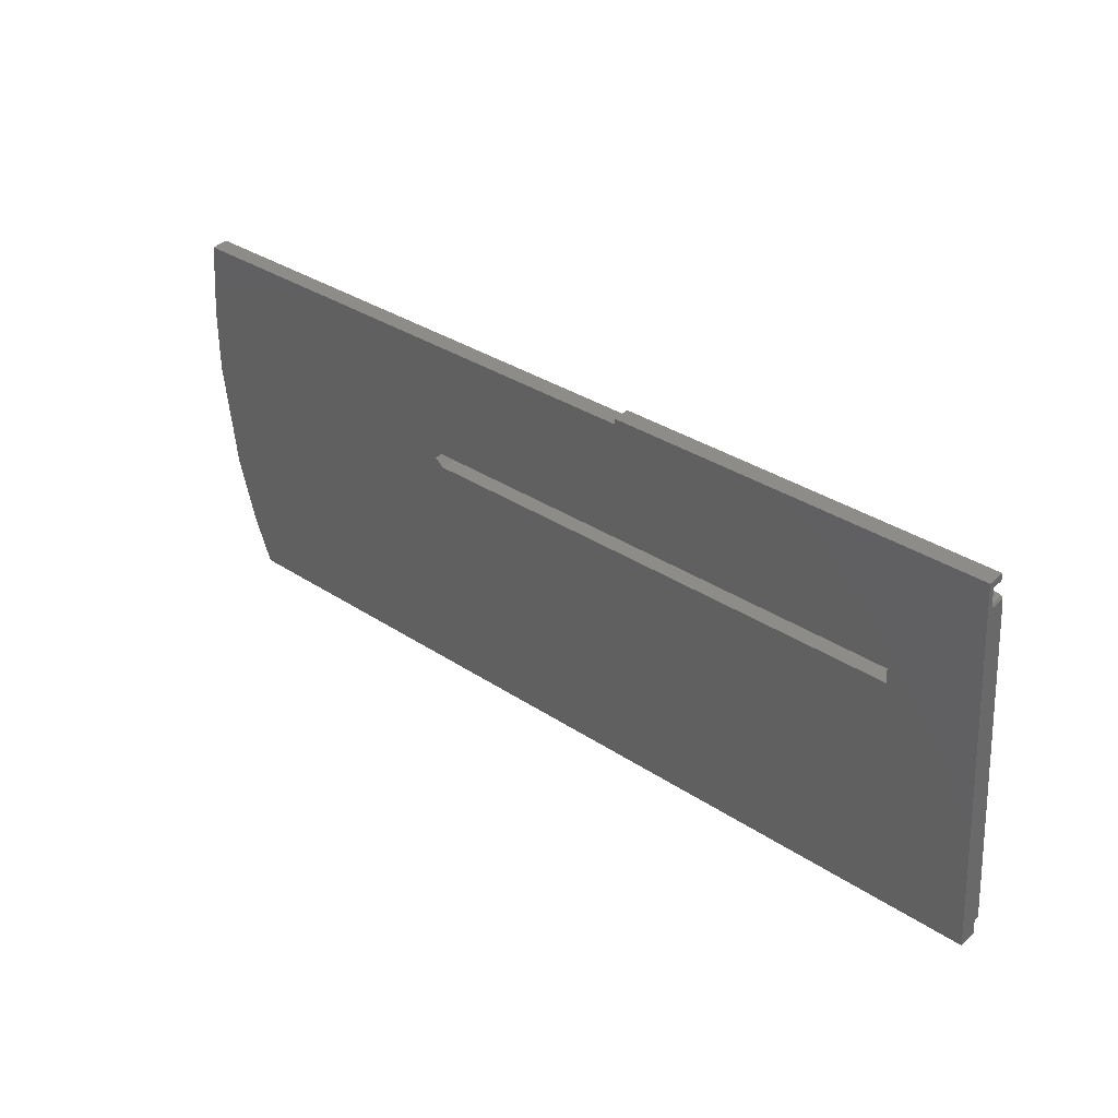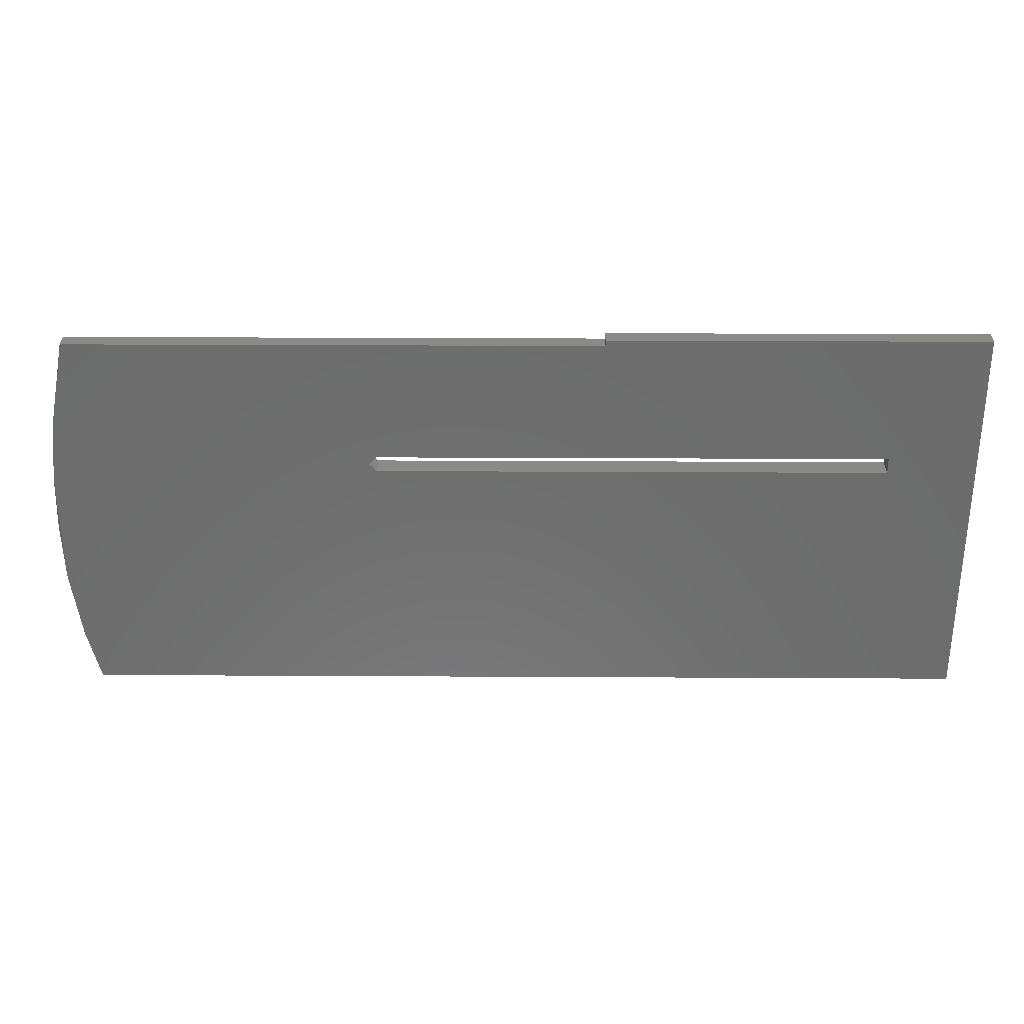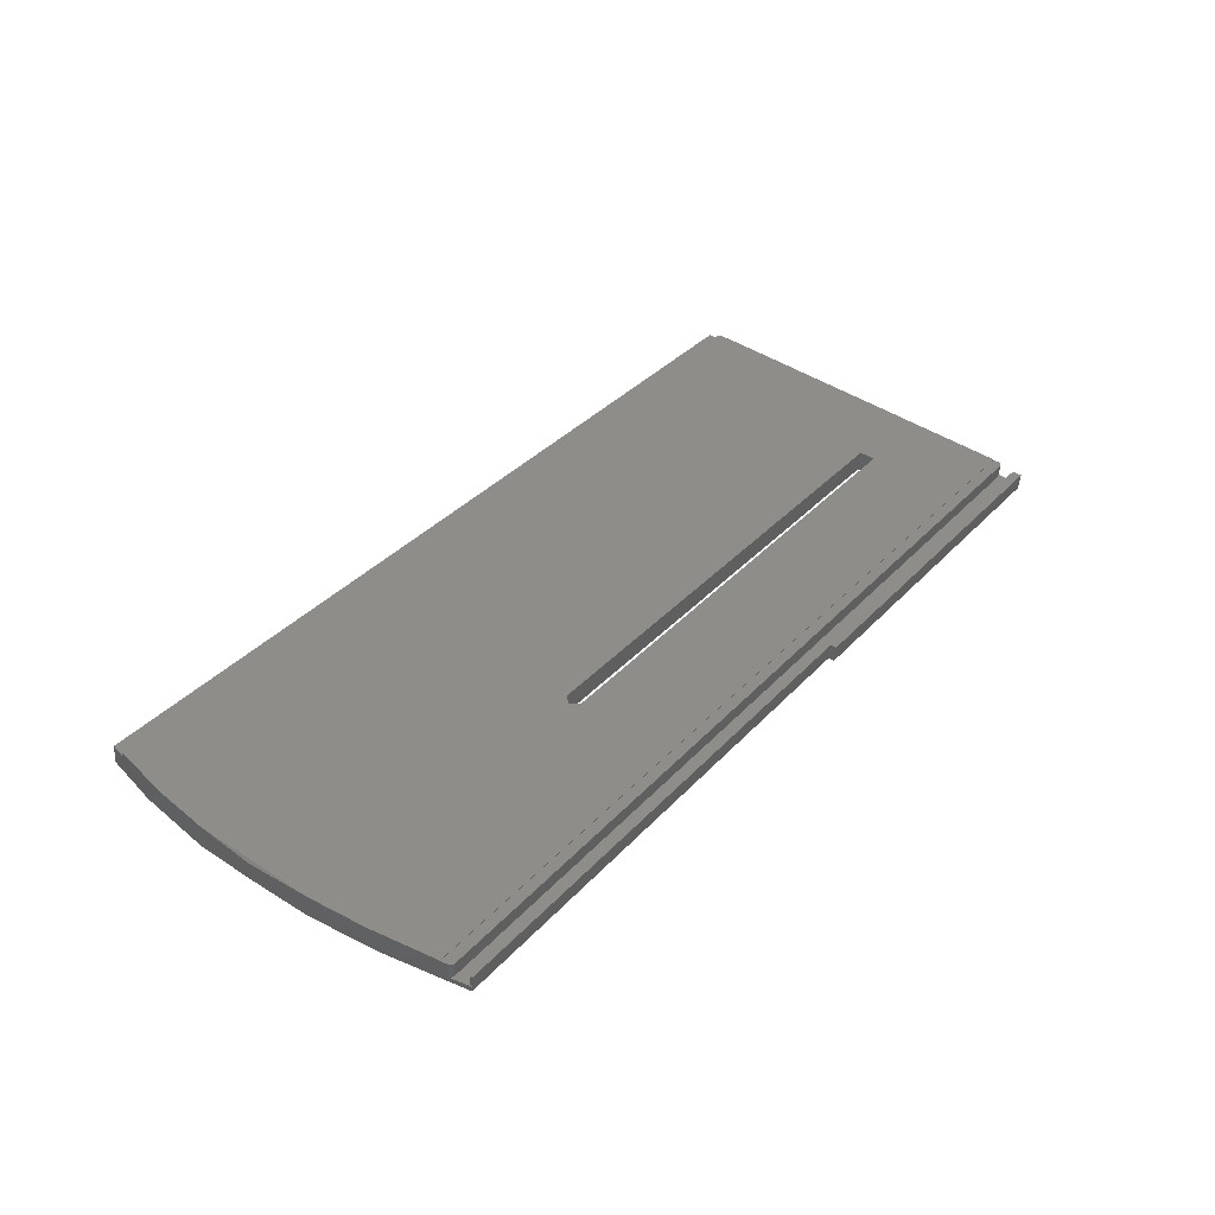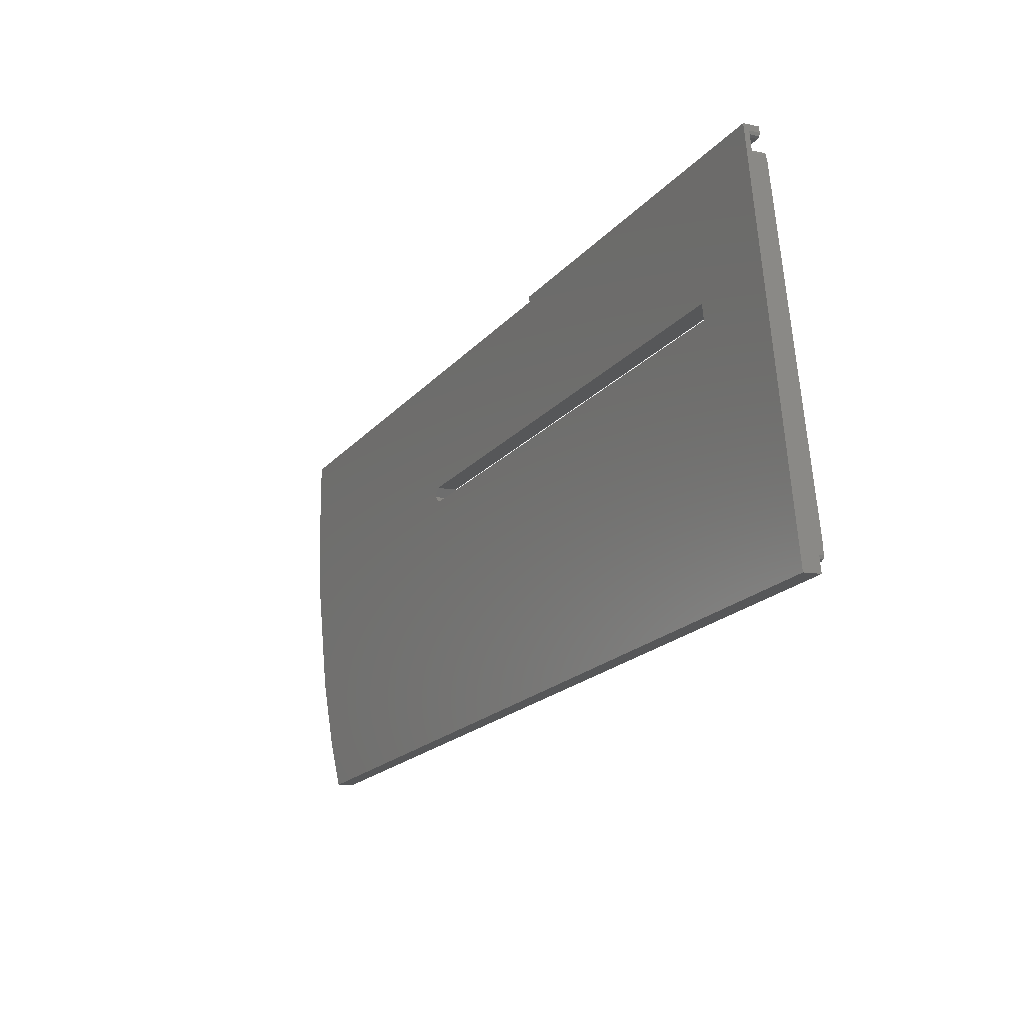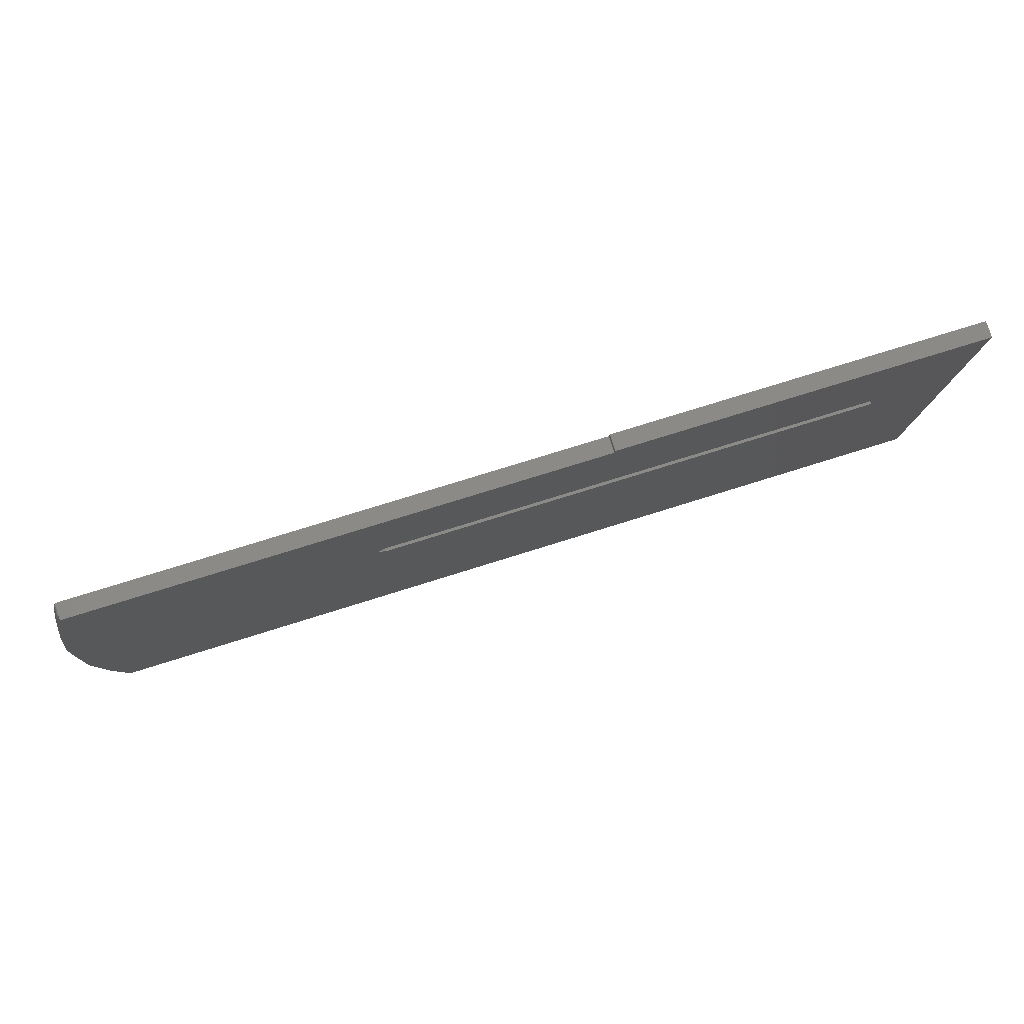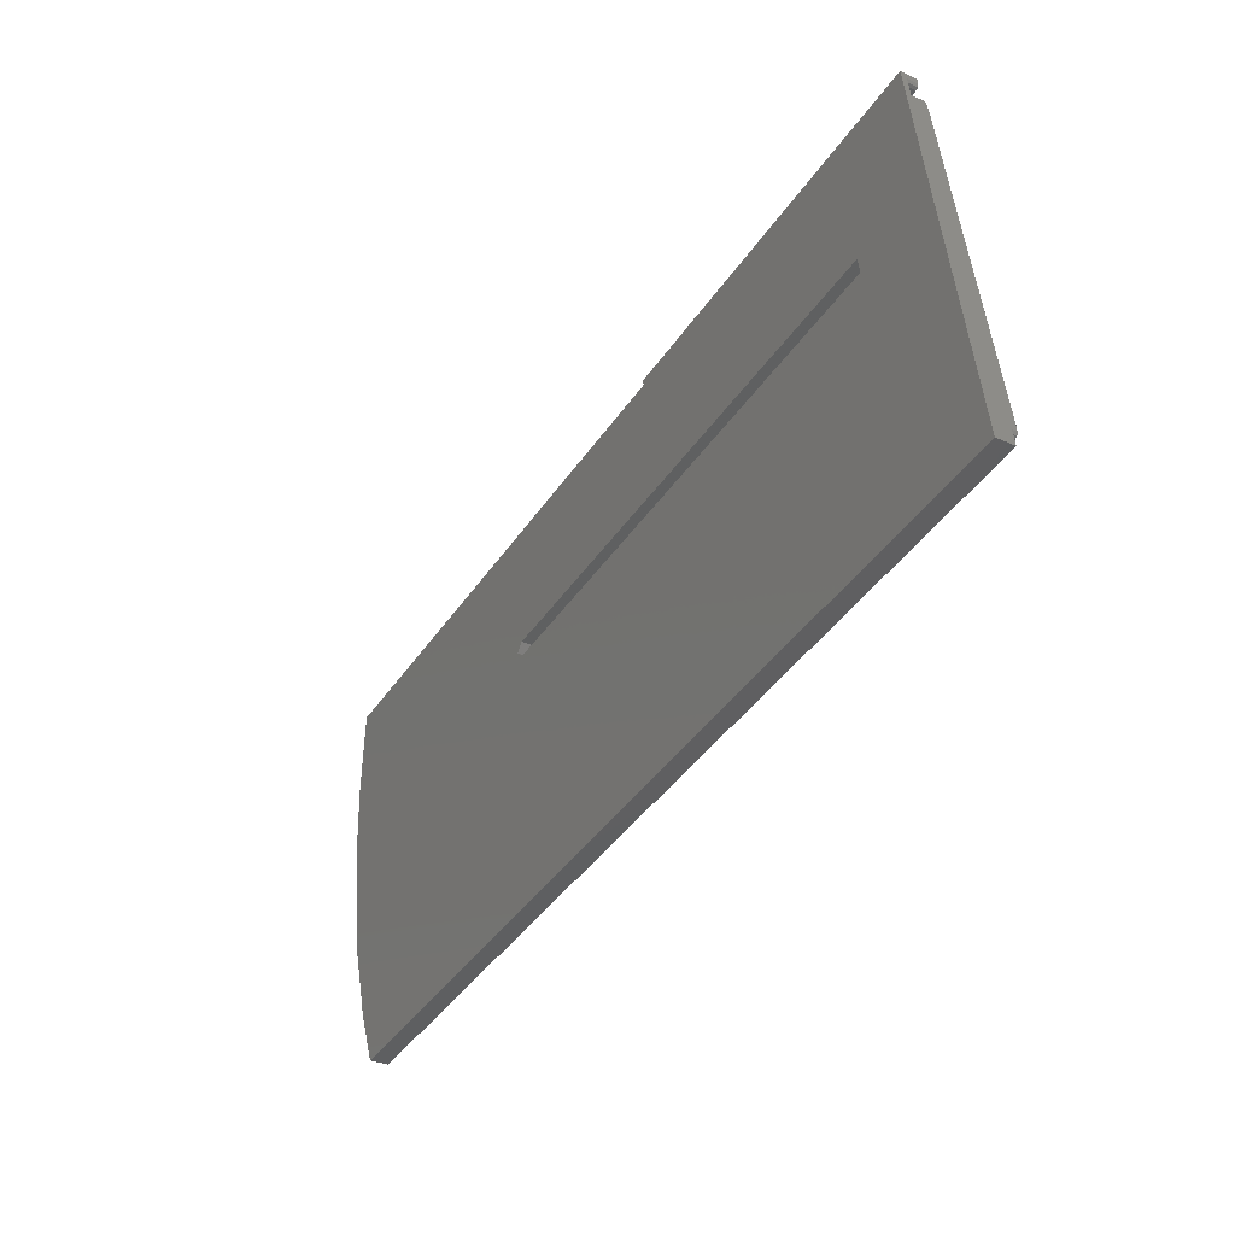
<metadata>
{"format":"stl","ext":"stl","renderer":"f3d","projection":"perspective","resolution":1024,"background":"white","views":[{"elev":33.4,"azim":42.2,"up":"+Z"},{"elev":25.6,"azim":0.5,"up":"+Z"},{"elev":36.0,"azim":-53.6,"up":"+Y"},{"elev":-20.2,"azim":61.3,"up":"+Z"},{"elev":73.2,"azim":-17.6,"up":"+Z"},{"elev":-42.9,"azim":58.2,"up":"+Z"}]}
</metadata>
<code>
# stl→obj: 84 verts, 170 faces
v 272.4 46.59 -468.5
v 272.4 43.92 -399
v 272.4 43.8 -397.7
v 99.75 43.92 -399
v 272.4 41.02 -398
v 272.2 43.75 -397.2
v 272.4 44.02 -399
v 99.75 44.02 -399
v 272.4 50.66 -463.8
v 272.4 50.74 -463.8
v 255.6 46.21 -420.2
v 158.4 45.9 -417.2
v 255.6 45.9 -417.2
v 99.52 50.66 -463.8
v 99.52 50.74 -463.8
v 272.4 49.84 -465.2
v 272.4 50.77 -465.1
v 272.2 50.82 -465.6
v 100.6 50.84 -465.8
v 271.7 50.84 -465.8
v 100.2 50.83 -465.7
v 99.7 50.72 -464.6
v 99.89 50.79 -465.3
v 272.2 49.89 -465.7
v 272.4 50.12 -468.2
v 100.7 46.59 -468.5
v 100.7 50.12 -468.2
v 271.7 49.91 -465.9
v 272.4 40.64 -394
v 272.4 39.52 -393
v 255.6 41.82 -417.6
v 158.4 42.1 -420.5
v 255.6 42.1 -420.5
v 272.4 42.65 -392.7
v 201.4 42.65 -392.7
v 201.4 39.52 -393
v 272.4 42.76 -393.8
v 272.2 42.81 -394.3
v 271.7 42.83 -394.6
v 272.2 40.69 -394.5
v 272.2 40.97 -397.5
v 98.2 45.65 -458.4
v 100.6 49.91 -465.9
v 100.3 49.99 -466.8
v 97.85 41.06 -409.5
v 100.9 39.62 -394.1
v 100.2 49.89 -465.8
v 99.89 49.86 -465.4
v 97.53 49.76 -454.4
v 97.5 45.3 -411.4
v 156.9 46.06 -418.7
v 96.28 48.72 -444.4
v 96.28 46.42 -422.1
v 95.83 47.15 -433.6
v 96.28 42.29 -422.5
v 96.28 44.37 -444.8
v 95.83 43.81 -433.9
v 158.4 46.21 -420.2
v 158.4 41.82 -417.6
v 156.9 41.96 -419
v 271.7 40.95 -397.2
v 271.7 43.73 -397
v 100.8 43.73 -397
v 100.8 40.95 -397.2
v 100.3 43.75 -397.2
v 271.7 40.71 -394.8
v 101.7 40.71 -394.8
v 101.1 40.69 -394.5
v 100.9 40.64 -394
v 100.5 40.82 -395.9
v 100.3 40.96 -397.4
v 101.7 42.83 -394.6
v 101.1 42.81 -394.3
v 100.9 42.75 -393.8
v 201.2 39.62 -394.1
v 100.1 41 -397.8
v 100.1 43.79 -397.6
v 99.9 43.85 -398.3
v 201.2 42.75 -393.8
v 201.3 42.75 -393.7
v 201.3 42.66 -392.7
v 201.3 39.52 -393
v 201.3 39.61 -394
v 201.3 39.62 -394
f 1 2 3
f 4 3 2
f 5 1 3
f 6 5 3
f 6 3 4
f 1 7 2
f 8 2 7
f 4 2 8
f 9 10 7
f 11 7 10
f 1 9 7
f 12 8 7
f 13 12 7
f 11 13 7
f 14 10 9
f 11 10 15
f 14 15 10
f 16 17 9
f 18 9 17
f 1 16 9
f 19 9 20
f 18 20 9
f 21 9 19
f 22 9 23
f 21 23 9
f 14 9 22
f 24 17 16
f 18 17 24
f 1 25 16
f 24 16 25
f 26 25 1
f 26 27 25
f 28 25 27
f 24 25 28
f 29 30 1
f 31 1 30
f 5 29 1
f 32 26 1
f 33 32 1
f 31 33 1
f 29 34 30
f 35 30 34
f 36 30 35
f 31 30 36
f 29 37 34
f 38 34 37
f 35 34 39
f 38 39 34
f 40 37 29
f 38 37 40
f 41 29 5
f 41 40 29
f 6 41 5
f 42 27 26
f 43 28 27
f 44 43 27
f 42 44 27
f 45 42 26
f 46 45 26
f 32 46 26
f 20 28 43
f 18 24 28
f 18 28 20
f 44 47 43
f 19 43 47
f 19 20 43
f 44 48 47
f 21 47 48
f 21 19 47
f 42 48 44
f 23 48 42
f 21 48 23
f 49 50 8
f 4 8 50
f 15 49 8
f 51 15 8
f 51 8 12
f 52 53 50
f 45 50 53
f 49 52 50
f 4 50 45
f 54 53 52
f 45 53 55
f 54 55 53
f 56 52 49
f 57 52 56
f 57 54 52
f 42 49 15
f 56 49 42
f 58 11 15
f 51 58 15
f 14 42 15
f 59 12 13
f 60 51 12
f 60 12 59
f 33 13 11
f 31 59 13
f 31 13 33
f 33 11 58
f 32 58 51
f 33 58 32
f 32 51 60
f 61 62 63
f 4 63 62
f 64 61 63
f 65 64 63
f 65 63 4
f 41 62 61
f 6 62 41
f 6 4 62
f 66 61 64
f 66 40 61
f 41 61 40
f 67 66 64
f 68 67 64
f 69 68 64
f 70 69 64
f 71 70 64
f 65 71 64
f 38 40 66
f 39 66 67
f 38 66 39
f 72 67 68
f 72 39 67
f 73 68 69
f 73 72 68
f 46 69 70
f 73 69 74
f 75 74 69
f 75 69 46
f 71 76 70
f 46 70 76
f 77 76 71
f 46 76 45
f 4 45 76
f 78 4 76
f 77 78 76
f 65 77 71
f 79 39 72
f 80 35 39
f 80 80 39
f 79 80 39
f 73 79 72
f 80 81 35
f 82 35 81
f 82 36 35
f 83 81 80
f 82 81 83
f 83 80 80
f 84 80 79
f 83 80 84
f 73 74 79
f 75 79 74
f 84 79 75
f 31 36 82
f 55 56 42
f 45 55 42
f 22 23 42
f 14 22 42
f 57 56 55
f 57 55 54
f 59 75 46
f 60 59 46
f 32 60 46
f 31 84 75
f 31 75 59
f 31 83 84
f 31 82 83
f 77 4 78
f 65 4 77

</code>
